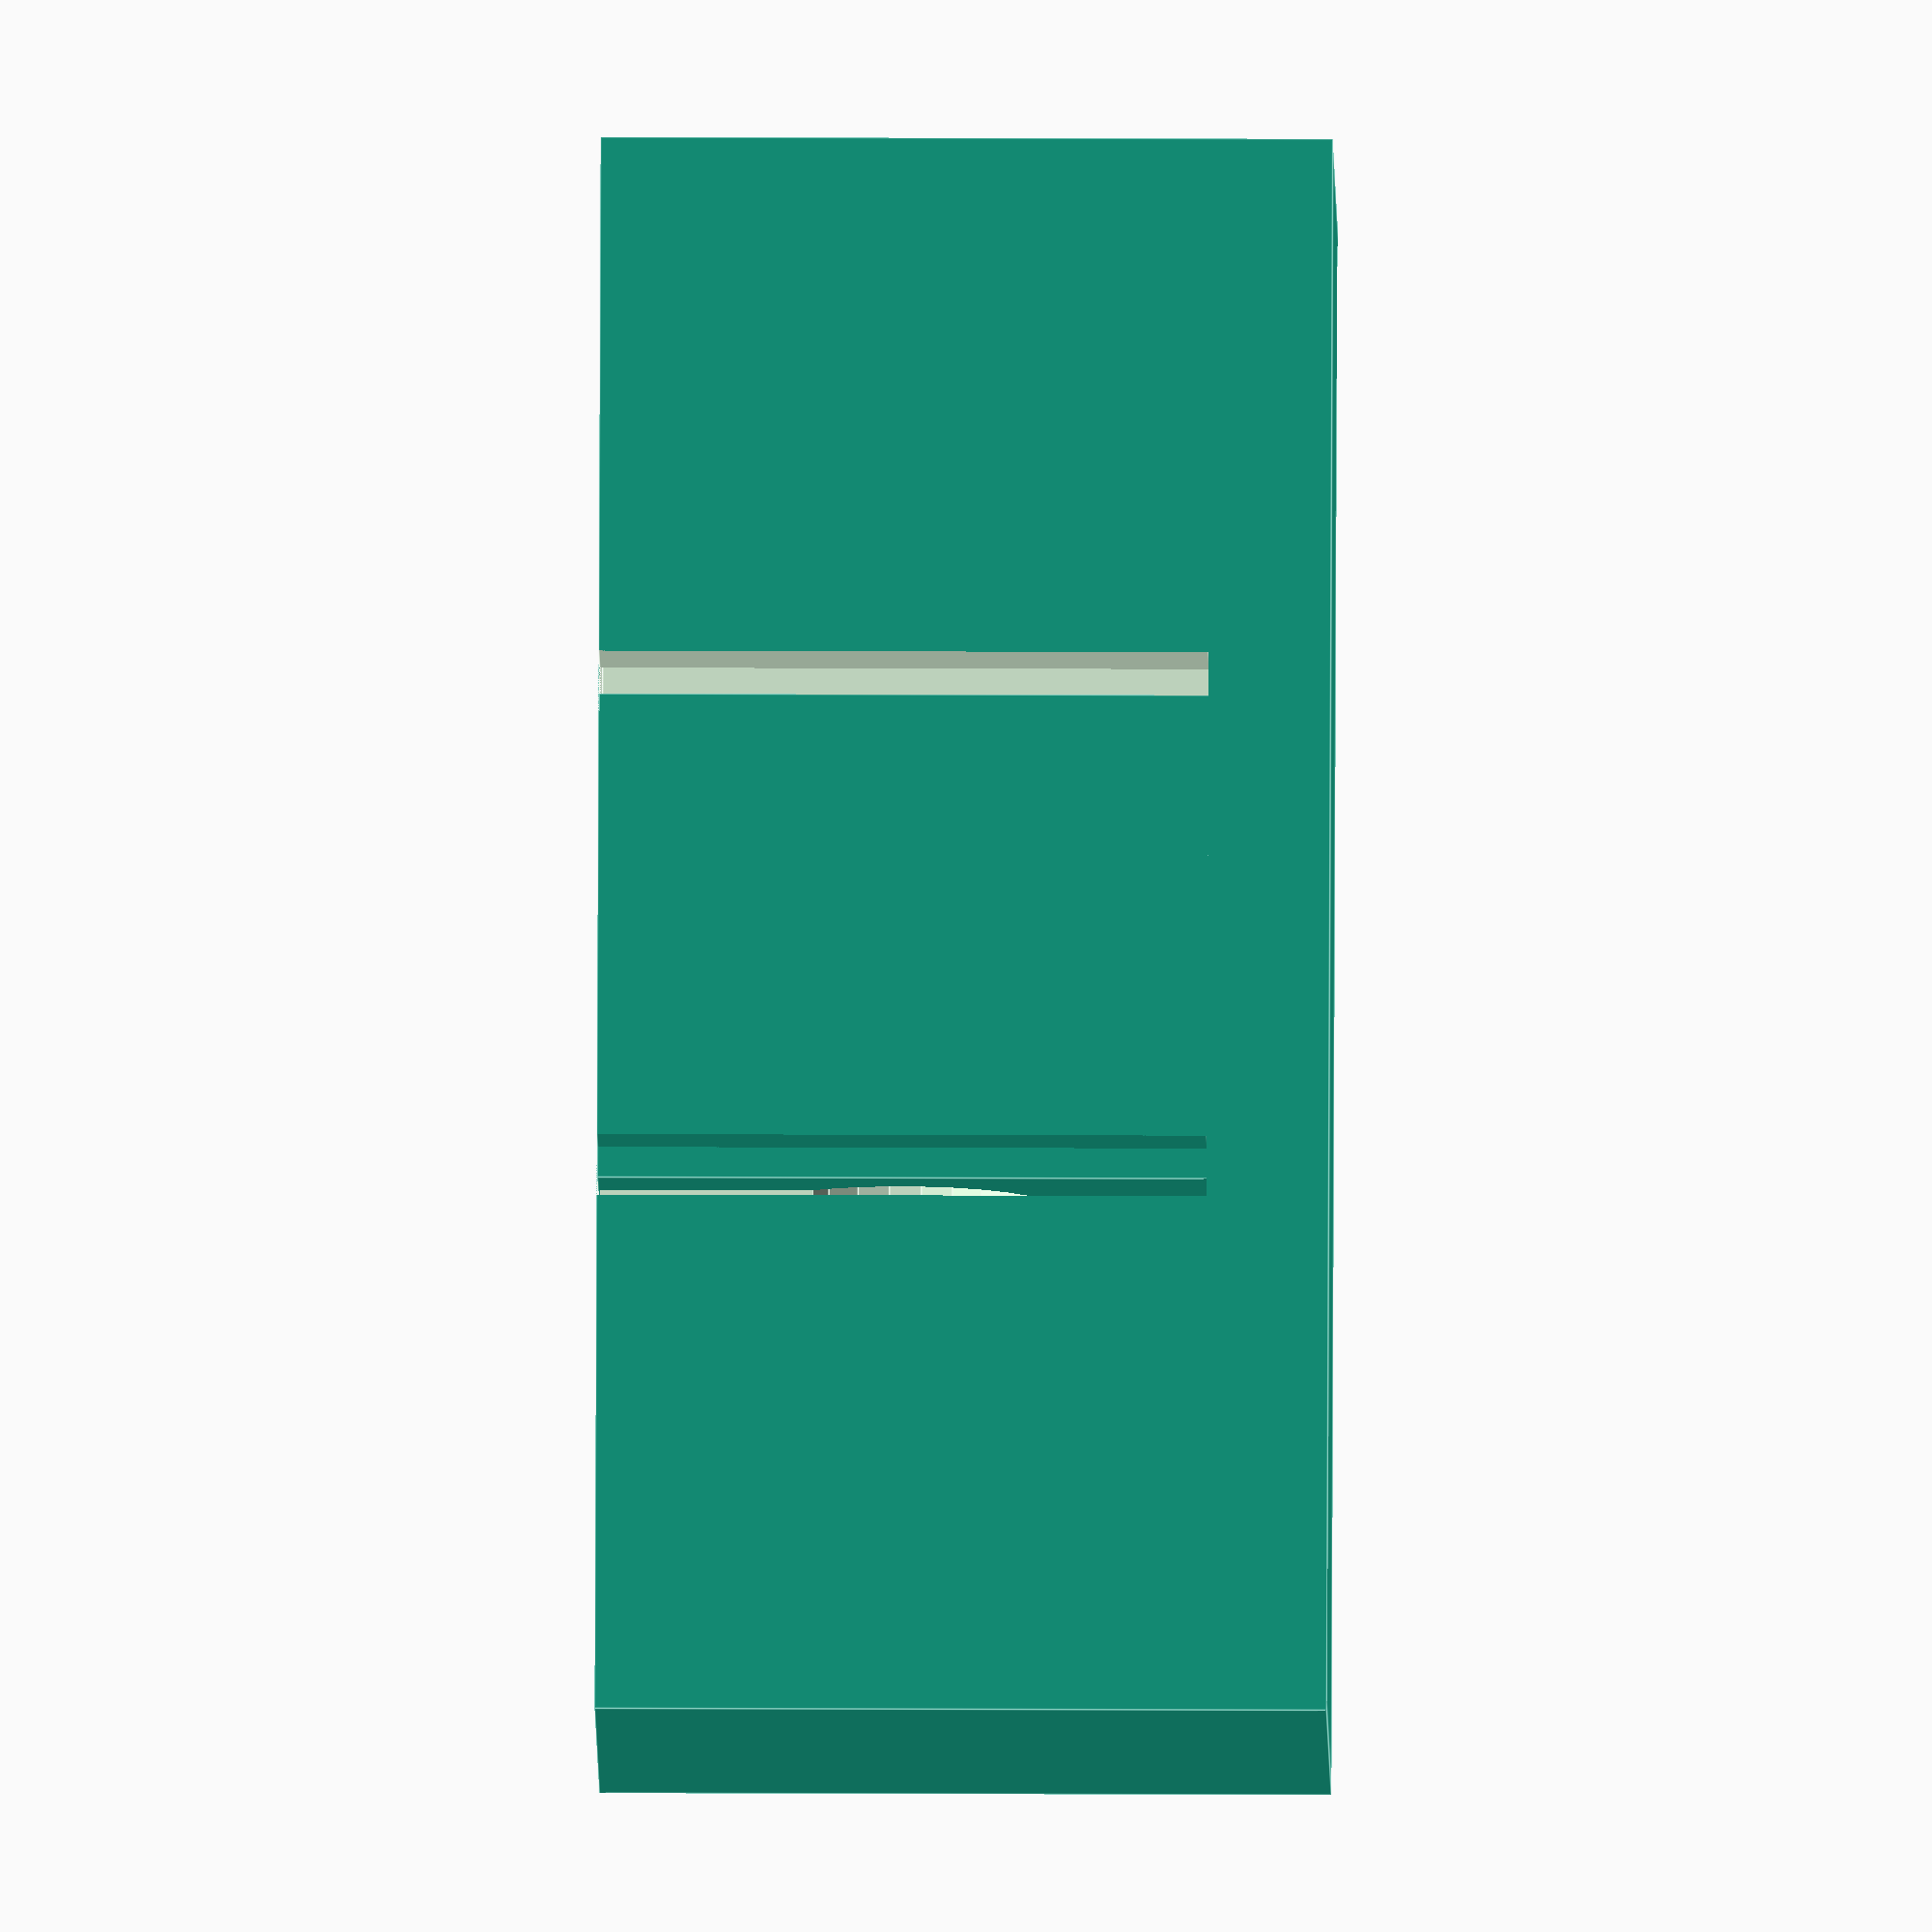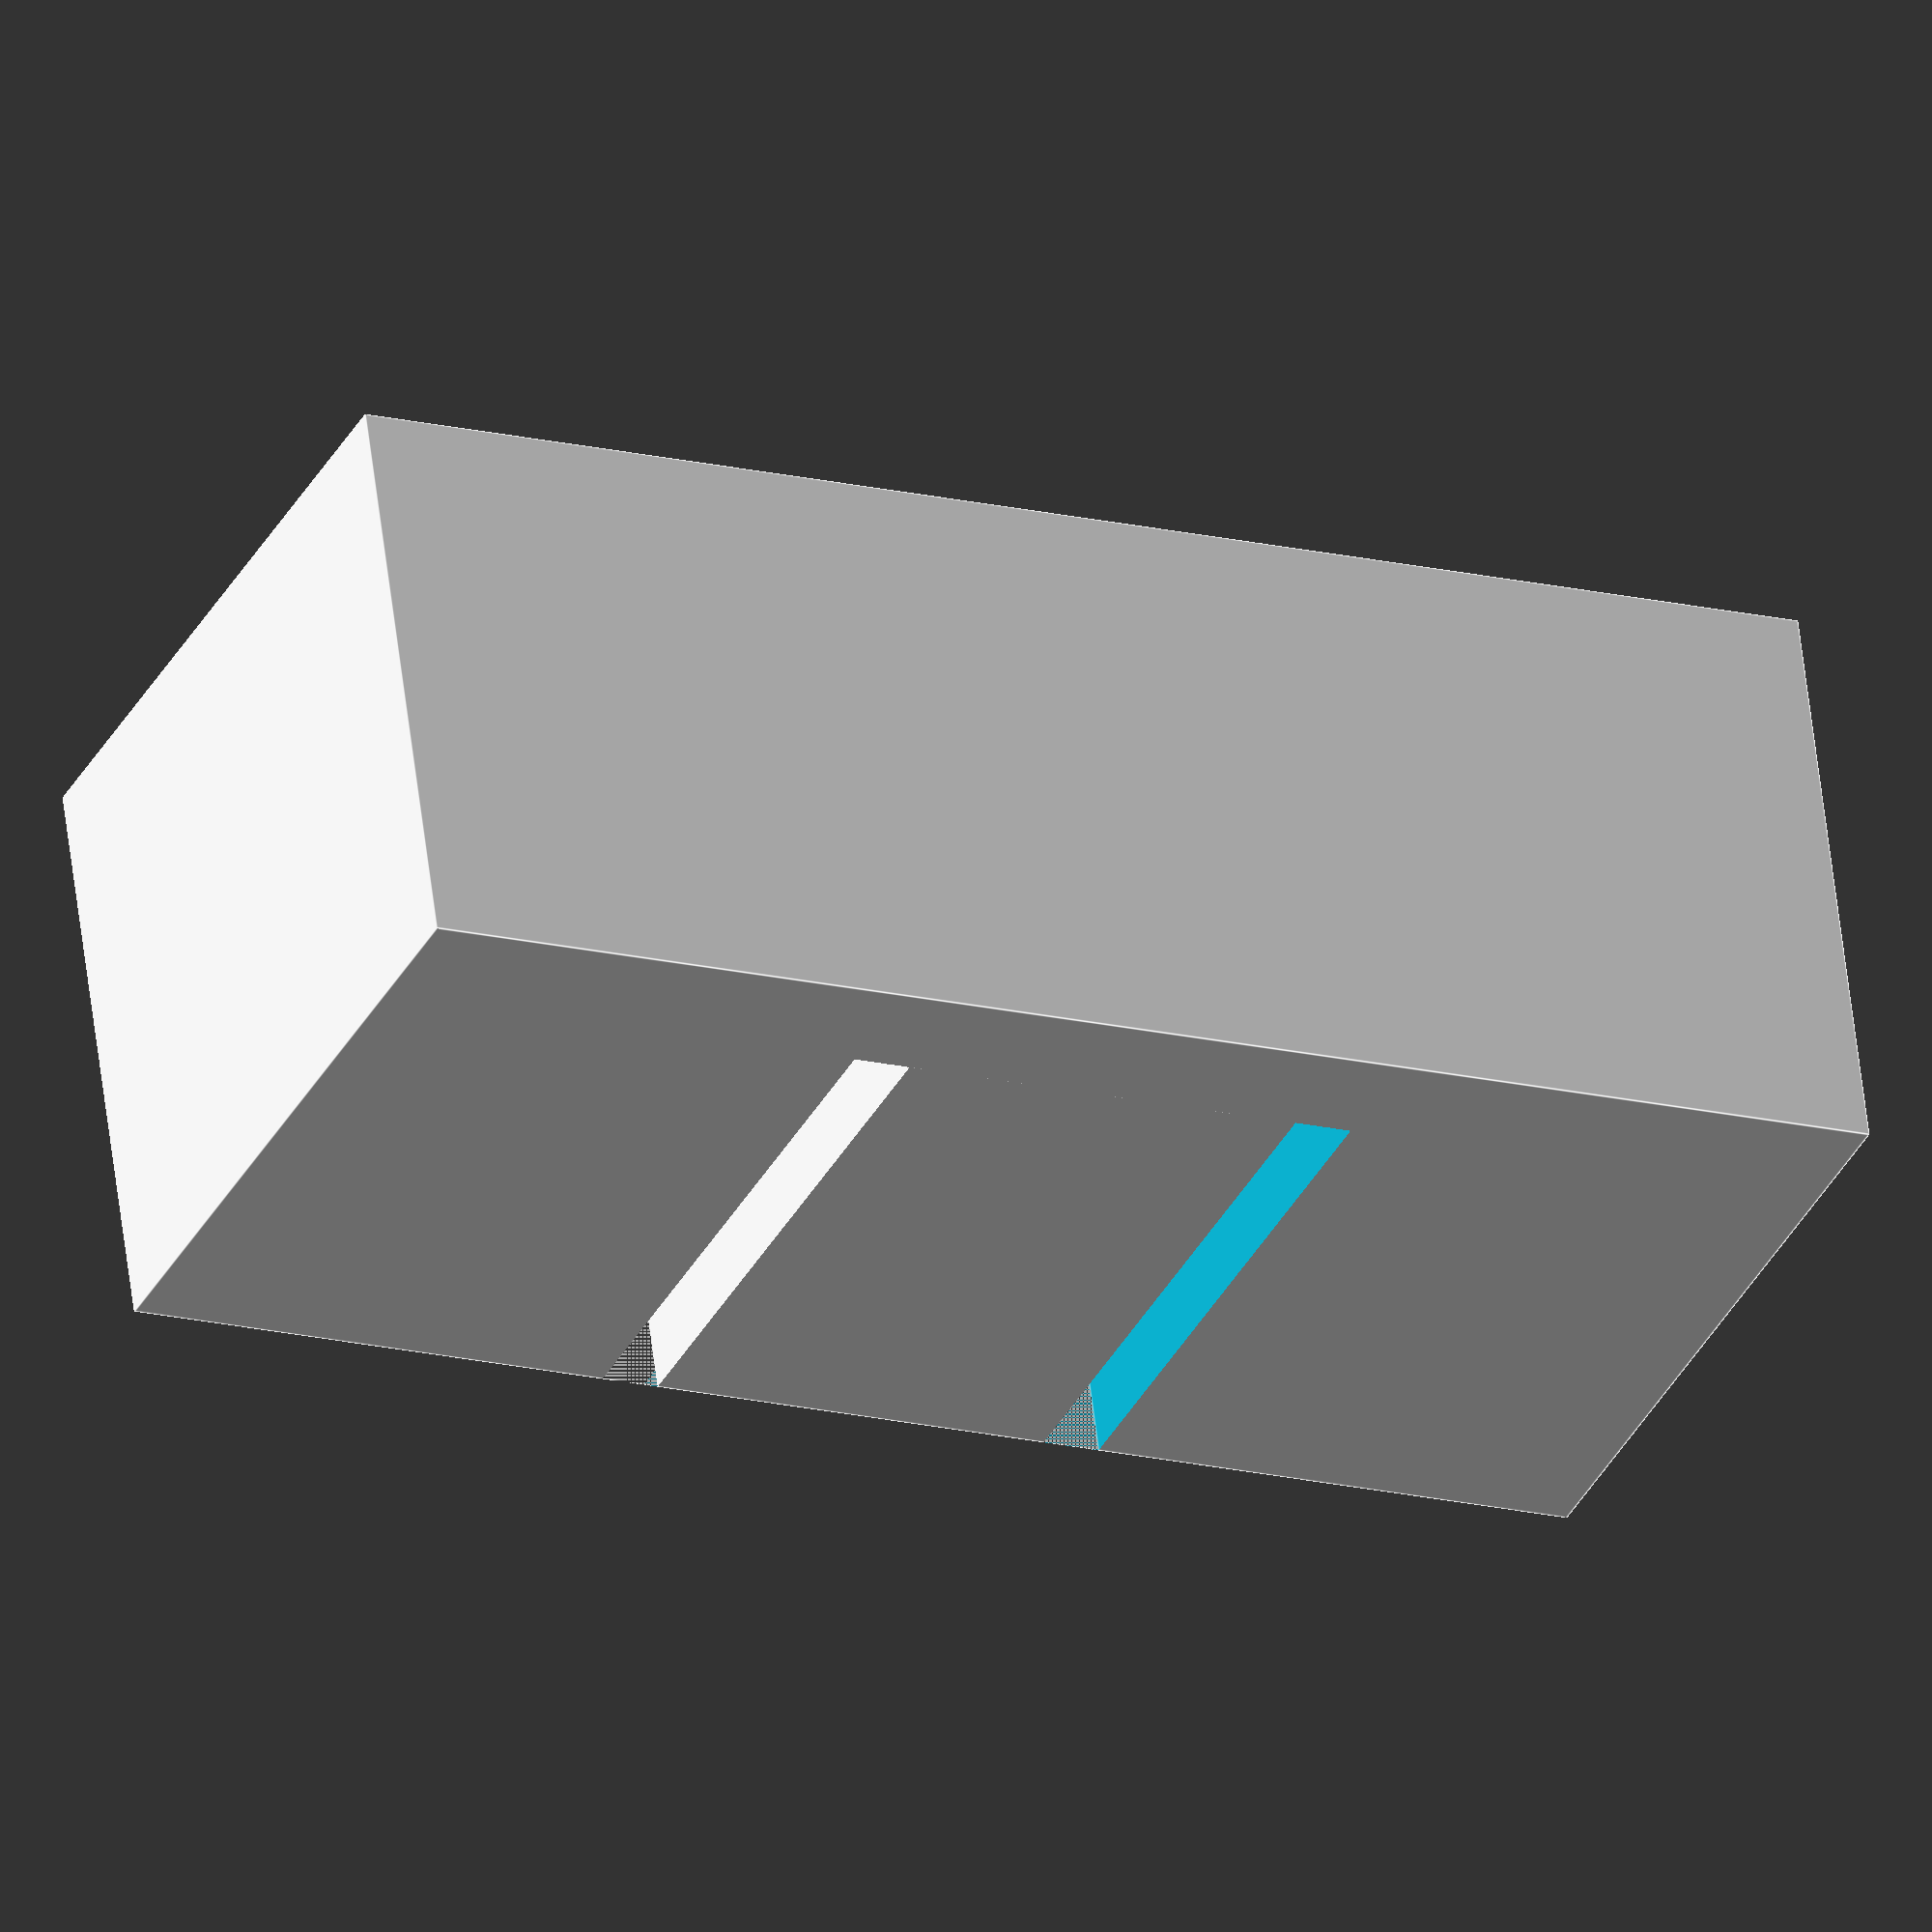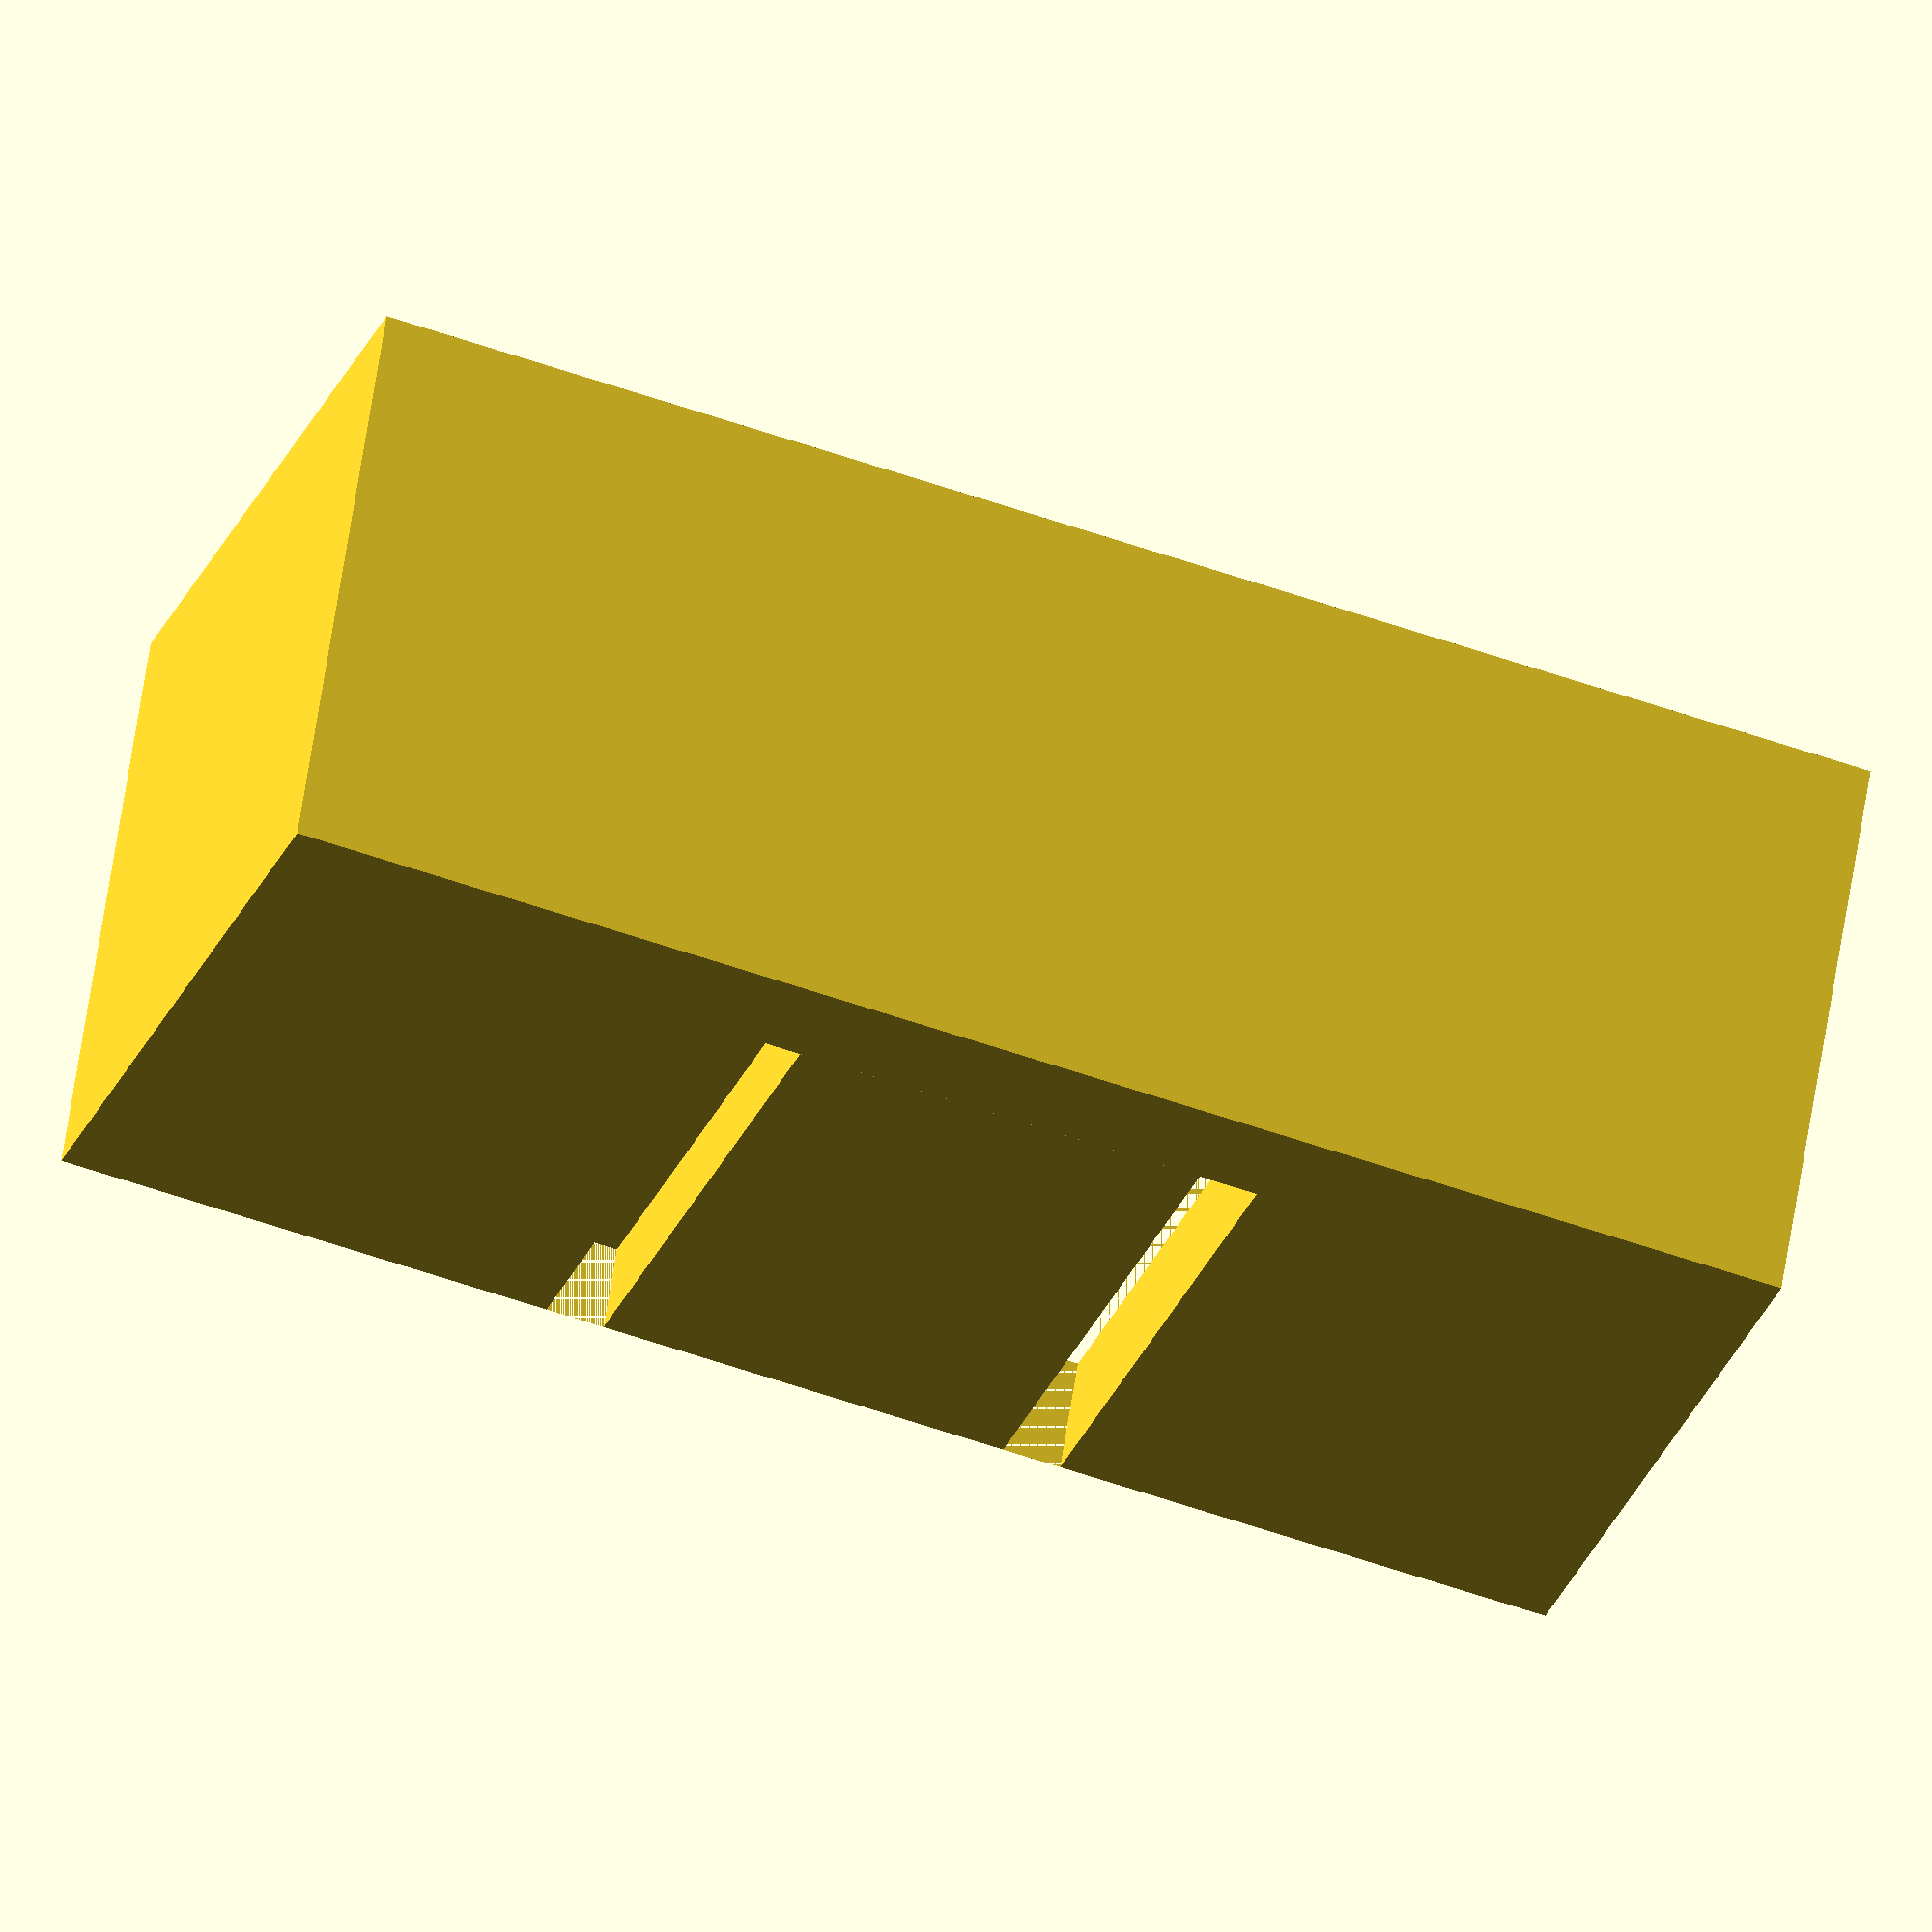
<openscad>
$fs = 0.01;

rotate(a=[0,180,0])
{
  difference()
  {
    cube([26,10,12], center = true);
    translate([0,0,-1]) cube([22,6,10], center = true);
    difference()
    {
      translate([0,0,-1]) cube([9,12,10], center = true);
      translate([0,0,-1]) cube([7,12,10], center = true);
    }
  }

  difference()
  {
    translate([0,0,-1]) cube([8,7,10], center = true);
    translate([0,0,-1]) rotate(a=[0,90,0]) cylinder(h=9, r=2.5, center = true);
    translate([0,0,-4.5]) cube([10,4,4], center = true);
  }
}

</openscad>
<views>
elev=162.0 azim=64.0 roll=89.5 proj=o view=edges
elev=215.1 azim=7.4 roll=24.4 proj=o view=edges
elev=28.2 azim=171.1 roll=161.2 proj=o view=solid
</views>
